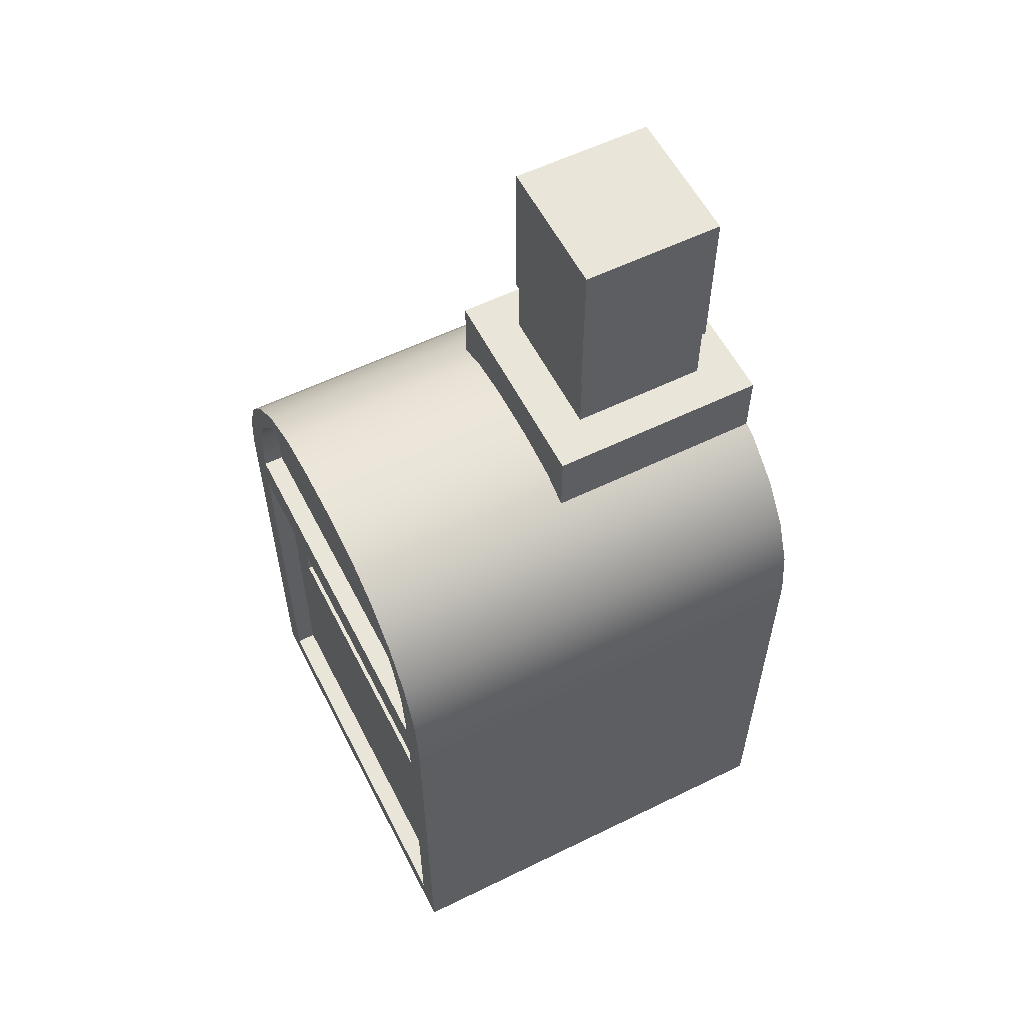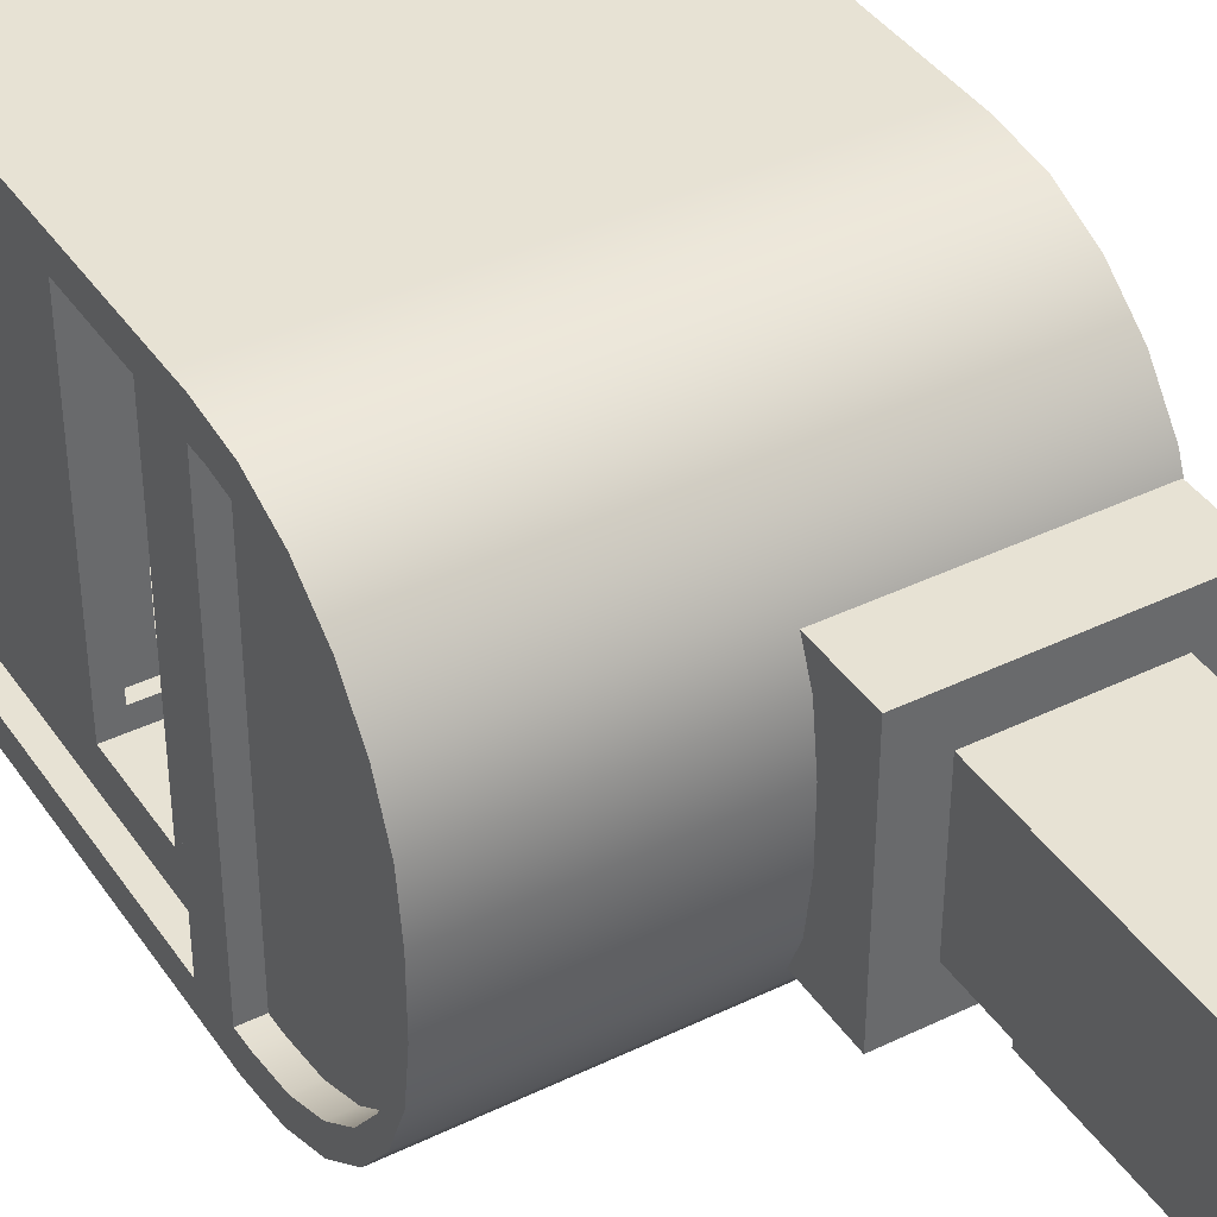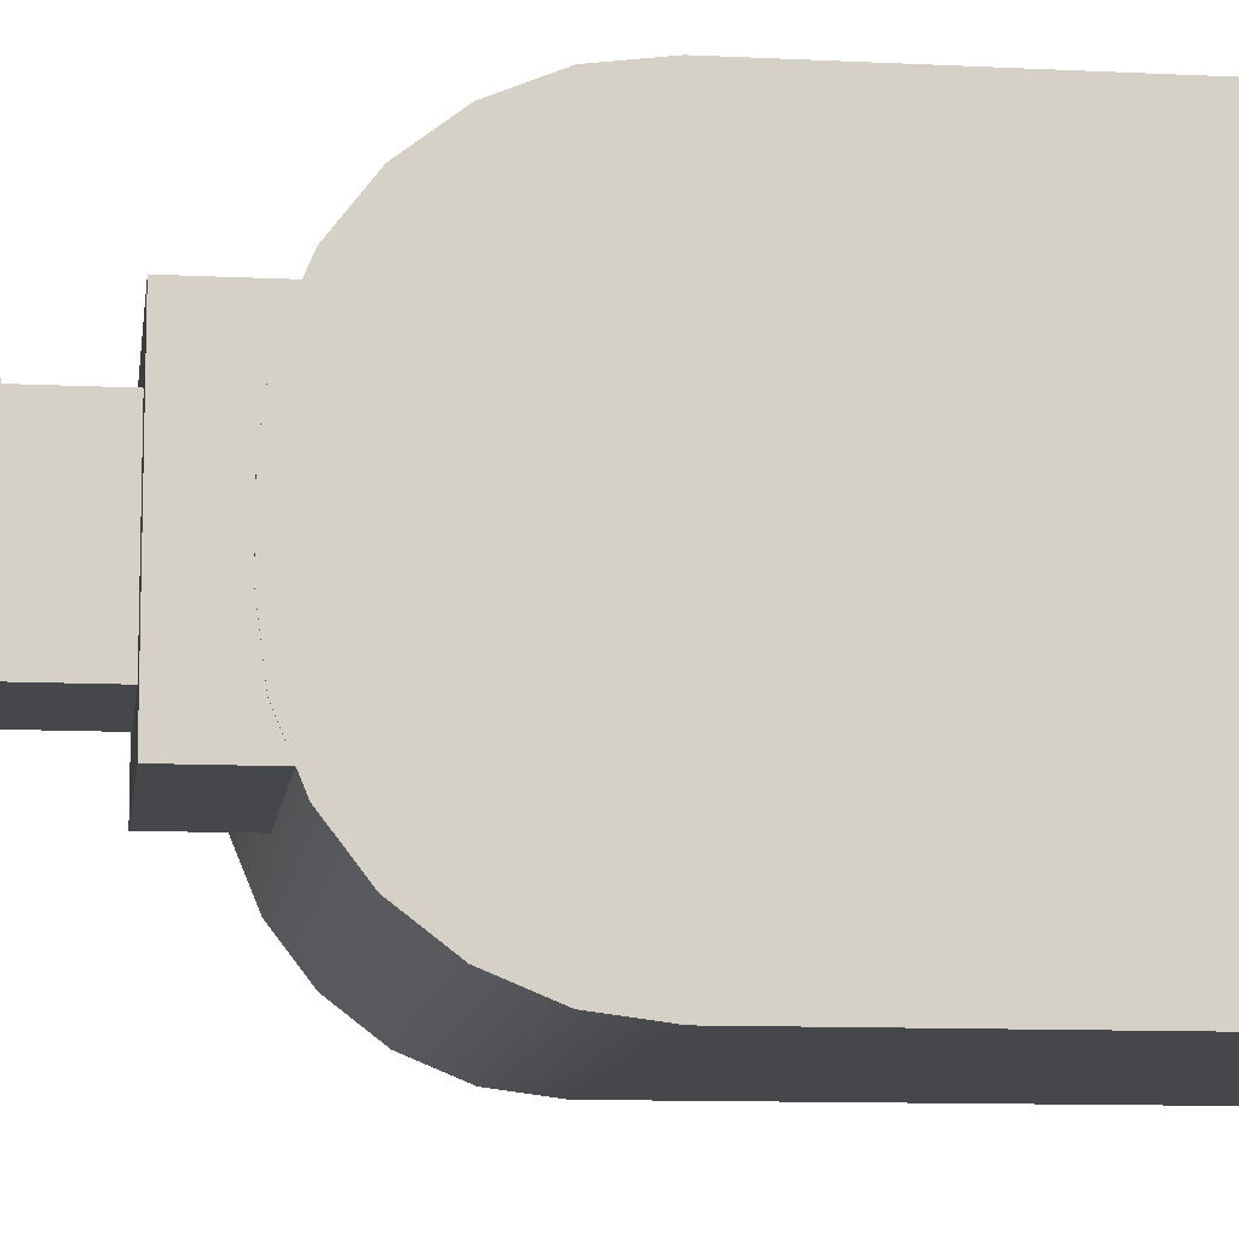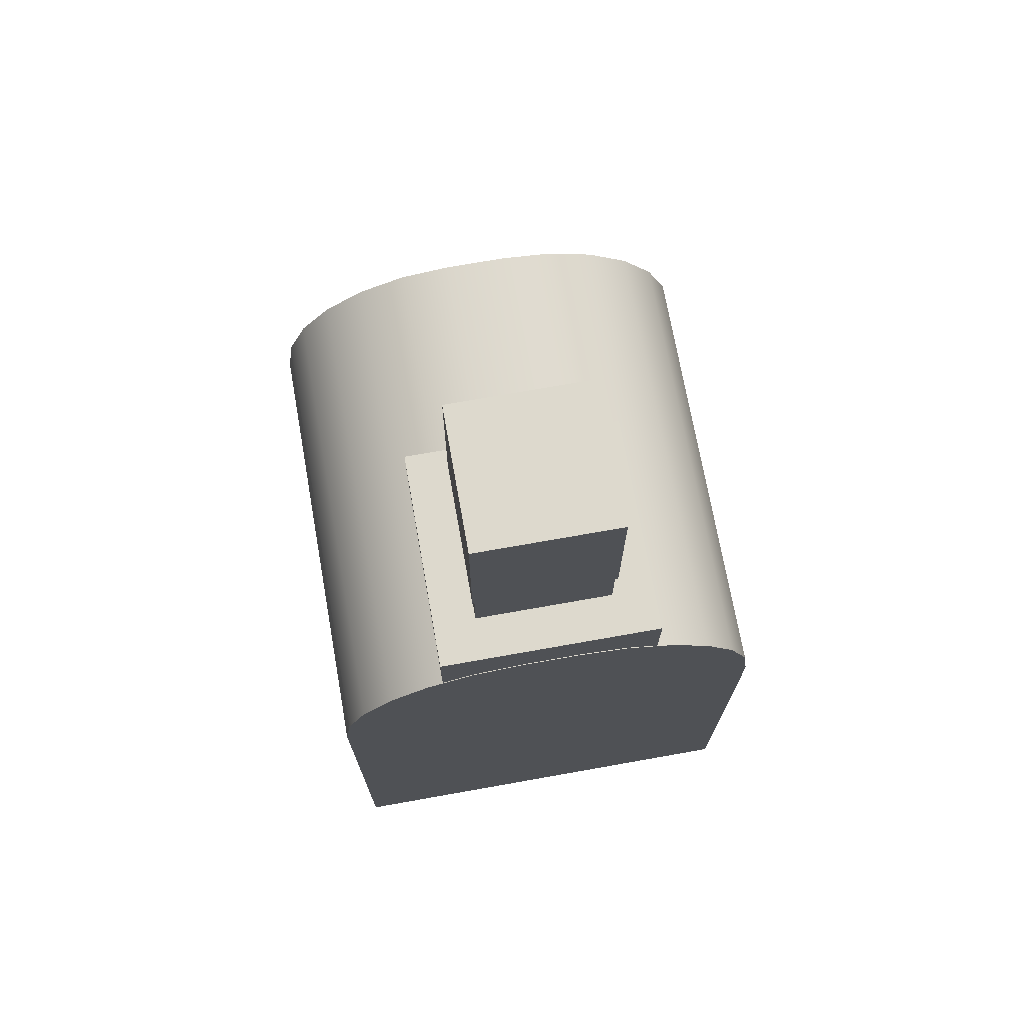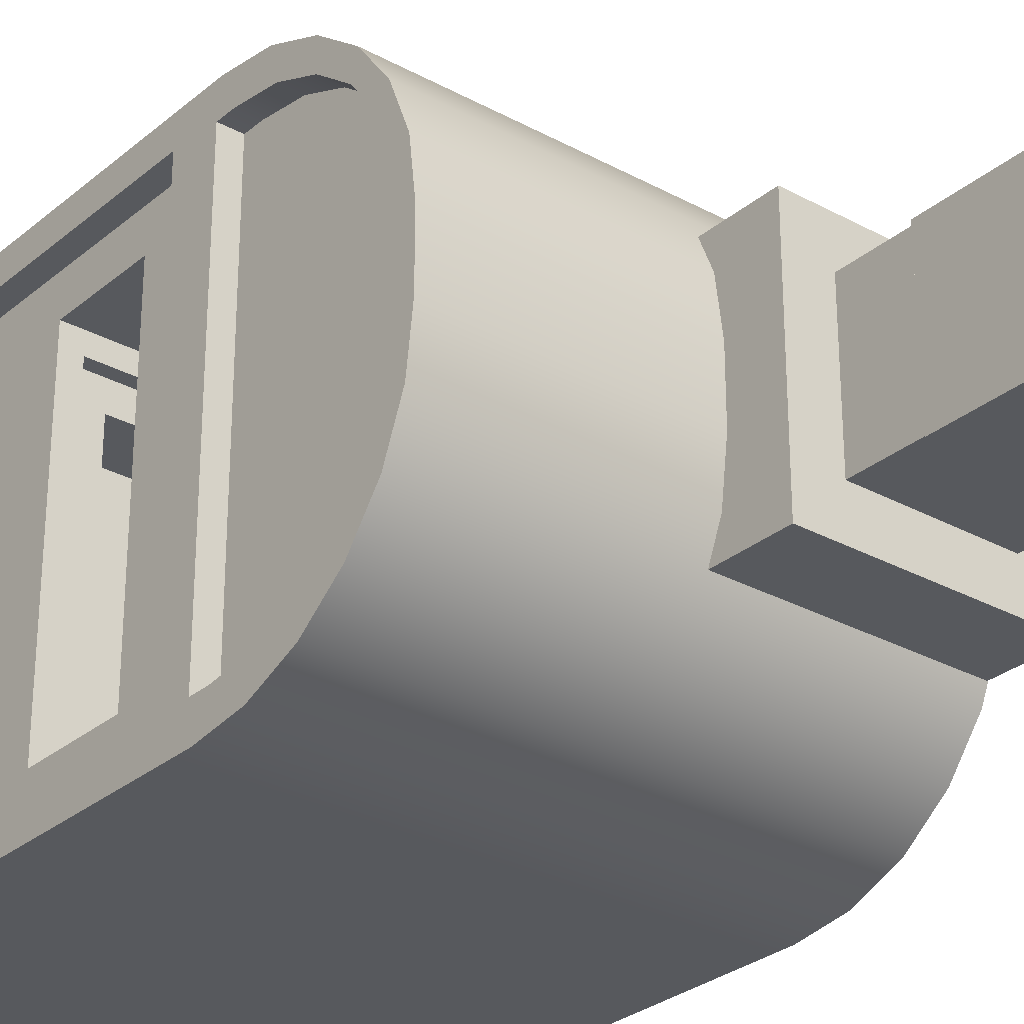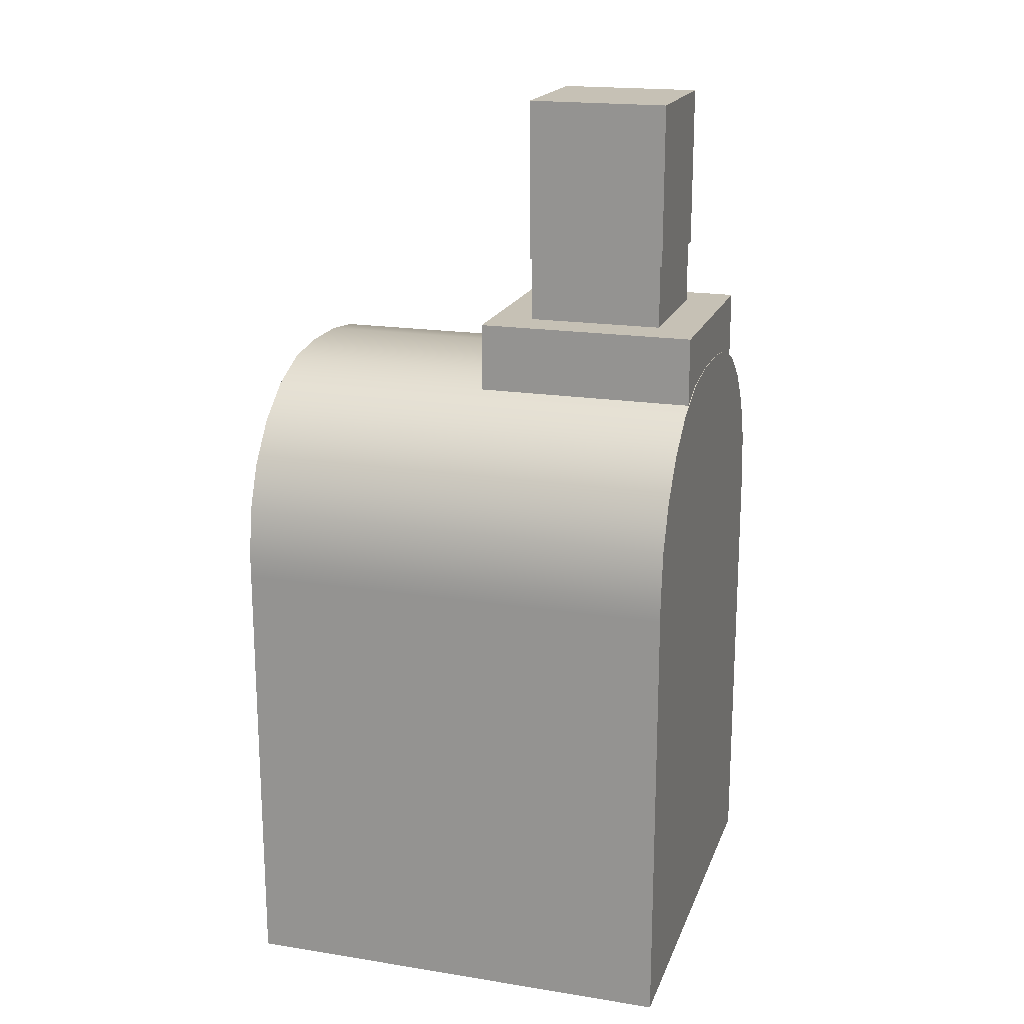
<metadata>
{"format":"obj","ext":"obj","renderer":"f3d","projection":"perspective","resolution":1024,"background":"white","views":[{"elev":57.7,"azim":153.1,"up":"+Y"},{"elev":39.9,"azim":149.1,"up":"+Z"},{"elev":-10.5,"azim":-97.3,"up":"+Z"},{"elev":71.9,"azim":-100.1,"up":"+Y"},{"elev":-29.0,"azim":140.9,"up":"+Z"},{"elev":18.7,"azim":-163.1,"up":"+Y"}]}
</metadata>
<code>
o pizza_oven_Cube.001
v -1.179 2.599 0.5894
v -1.179 3.774 0.5894
v -1.179 3.774 -0.5862
v -1.179 2.599 -0.5862
v -0.003838 3.774 -0.5862
v -0.003838 2.599 -0.5862
v -0.003838 3.774 0.5894
v -0.003838 2.599 0.5894
v -0.2277 3.774 0.3655
v -0.2277 3.774 -0.3623
v -0.2277 4.117 -0.3623
v -0.2277 4.117 0.3655
v -0.9555 3.774 0.3655
v -0.9555 3.774 -0.3623
v -0.9555 4.117 -0.3623
v -0.9555 4.117 0.3655
v -0.9674 4.116 0.3773
v -0.9674 4.116 -0.3742
v -0.2159 4.116 0.3773
v -0.2159 4.116 -0.3742
v -0.2159 4.981 -0.3742
v -0.9674 4.981 -0.3742
v -0.9674 4.981 0.3773
v -0.2159 4.981 0.3773
v -1.183 0.002731 1.184
v -1.183 2.369 1.184
v -1.183 2.369 -1.181
v -1.183 0.002731 -1.181
v 1.183 2.369 -1.181
v 1.183 0.002731 -1.181
v 1.183 2.219 1.034
v 1.183 0.1528 1.034
v 1.075 0.1528 1.034
v 1.075 2.219 1.034
v 1.183 0.002731 1.184
v 1.183 2.369 1.184
v 1.183 2.788 -0.9824
v 1.183 3 -0.8946
v 1.075 3 -0.8946
v 1.075 2.788 -0.9824
v 1.183 2.484 1.184
v -1.183 2.484 1.184
v 1.183 3.51 -0.1561
v -1.183 3.51 -0.1561
v -1.183 3.51 0.1593
v 1.183 3.51 0.1593
v -1.183 2.484 -1.181
v 1.183 2.484 -1.181
v 1.183 3.475 -0.4215
v -1.183 3.475 -0.4215
v 1.183 3.372 -0.6687
v -1.183 3.372 -0.6687
v 1.183 3.209 -0.8811
v -1.183 3.209 -0.8811
v 1.183 2.997 -1.044
v -1.183 2.997 -1.044
v 1.183 2.75 -1.146
v -1.183 2.75 -1.146
v -1.183 3.475 0.4246
v 1.183 3.475 0.4246
v -1.183 3.372 0.6719
v 1.183 3.372 0.6719
v -1.183 3.209 0.8842
v 1.183 3.209 0.8842
v -1.183 2.997 1.047
v 1.183 2.997 1.047
v -1.183 2.75 1.15
v 1.183 2.75 1.15
v 1.075 1.913 0.8312
v 1.075 1.405 0.8312
v -1.023 1.405 0.8312
v -1.023 1.913 0.8312
v 1.075 2.462 1.015
v 1.075 2.462 -1.012
v 1.075 2.561 -1.012
v 1.075 3.182 -0.7549
v 1.075 3.322 -0.5729
v 1.075 3.41 -0.361
v 1.075 3.44 -0.1336
v 1.075 3.44 0.1367
v 1.075 3.41 0.3642
v 1.075 3.322 0.5761
v 1.075 3.182 0.7581
v 1.075 3 0.8977
v 1.075 2.788 0.9855
v 1.075 2.561 1.015
v 1.183 3.44 -0.1336
v 1.183 3.44 0.1367
v 1.183 2.561 -1.012
v 1.183 2.561 1.015
v 1.183 2.462 1.015
v 1.183 3.41 0.3642
v 1.183 2.462 -1.012
v 1.183 3.322 0.5761
v 1.183 3.41 -0.361
v 1.183 3.182 0.7581
v 1.183 3.322 -0.5729
v 1.183 0.1528 -1.031
v 1.183 2.219 -1.031
v 1.075 2.219 -1.031
v 1.075 0.1528 -1.031
v 1.183 3 0.8977
v 1.183 3.182 -0.7549
v 1.183 2.788 0.9855
v 1.075 1.913 -0.8281
v 1.075 1.405 -0.8281
v -1.023 1.405 -0.8281
v -1.023 1.913 -0.8281
v -0.9197 1.405 0.728
v 0.9722 1.405 0.728
v 0.9722 1.335 0.728
v -0.9197 1.335 0.728
v 0.9722 1.405 -0.7248
v -0.9197 1.405 -0.7248
v 0.8315 1.335 -0.5841
v -0.7789 1.335 -0.5841
v -0.7789 1.02 -0.5841
v 0.8315 1.02 -0.5841
v 0.9722 1.335 -0.7248
v -0.9197 1.335 -0.7248
v 0.8315 1.335 0.5872
v -0.7789 1.335 0.5872
v 0.8315 1.02 0.5872
v -0.7789 1.02 0.5872
f 1 2 3 4
f 4 3 5 6
f 6 5 7 8
f 8 7 2 1
f 4 6 8 1
f 9 10 11 12
f 13 14 3 2
f 14 10 5 3
f 10 9 7 5
f 9 13 2 7
f 15 16 17 18
f 14 13 16 15
f 13 9 12 16
f 10 14 15 11
f 16 12 19 17
f 11 15 18 20
f 12 11 20 19
f 21 22 23 24
f 25 26 27 28
f 28 27 29 30
f 31 32 33 34
f 35 36 26 25
f 28 30 35 25
f 37 38 39 40
f 26 36 41 42
f 43 44 45 46
f 29 27 47 48
f 44 43 49 50
f 50 49 51 52
f 52 51 53 54
f 54 53 55 56
f 56 55 57 58
f 58 57 48 47
f 46 45 59 60
f 60 59 61 62
f 62 61 63 64
f 64 63 65 66
f 66 65 67 68
f 68 67 42 41
f 27 26 42 67 65 63 61 59 45 44 50 52 54 56 58 47
f 69 70 71 72
f 73 74 75 40 39 76 77 78 79 80 81 82 83 84 85 86
f 87 88 80 79
f 89 37 40 75
f 90 91 73 86
f 88 92 81 80
f 91 93 74 73
f 93 89 75 74
f 92 94 82 81
f 95 87 79 78
f 94 96 83 82
f 97 95 78 77
f 98 99 100 101
f 96 102 84 83
f 103 97 77 76
f 32 98 101 33
f 102 104 85 84
f 38 103 76 39
f 99 31 34 100
f 104 90 86 85
f 105 106 101 100
f 106 70 33 101
f 69 105 100 34
f 70 69 34 33
f 107 108 72 71
f 109 110 111 112
f 105 69 72 108
f 106 105 108 107
f 113 110 70 106
f 109 114 107 71
f 110 109 71 70
f 114 113 106 107
f 115 116 117 118
f 110 113 119 111
f 113 114 120 119
f 114 109 112 120
f 115 121 111 119
f 122 116 120 112
f 121 122 112 111
f 116 115 119 120
f 123 118 117 124
f 116 122 124 117
f 122 121 123 124
f 121 115 118 123
f 17 19 24 23
f 20 18 22 21
f 19 20 21 24
f 18 17 23 22
f 93 91 36 29
f 87 95 49 43
f 95 97 51 49
f 97 103 53 51
f 103 38 55 53
f 38 37 57 55
f 37 89 48 57
f 92 88 46 60
f 94 92 60 62
f 96 94 62 64
f 102 96 64 66
f 104 102 66 68
f 90 104 68 41
f 88 87 43 46
f 91 90 41 36
f 89 93 29 48
f 99 98 30 29
f 98 32 35 30
f 31 99 29 36
f 32 31 36 35

</code>
